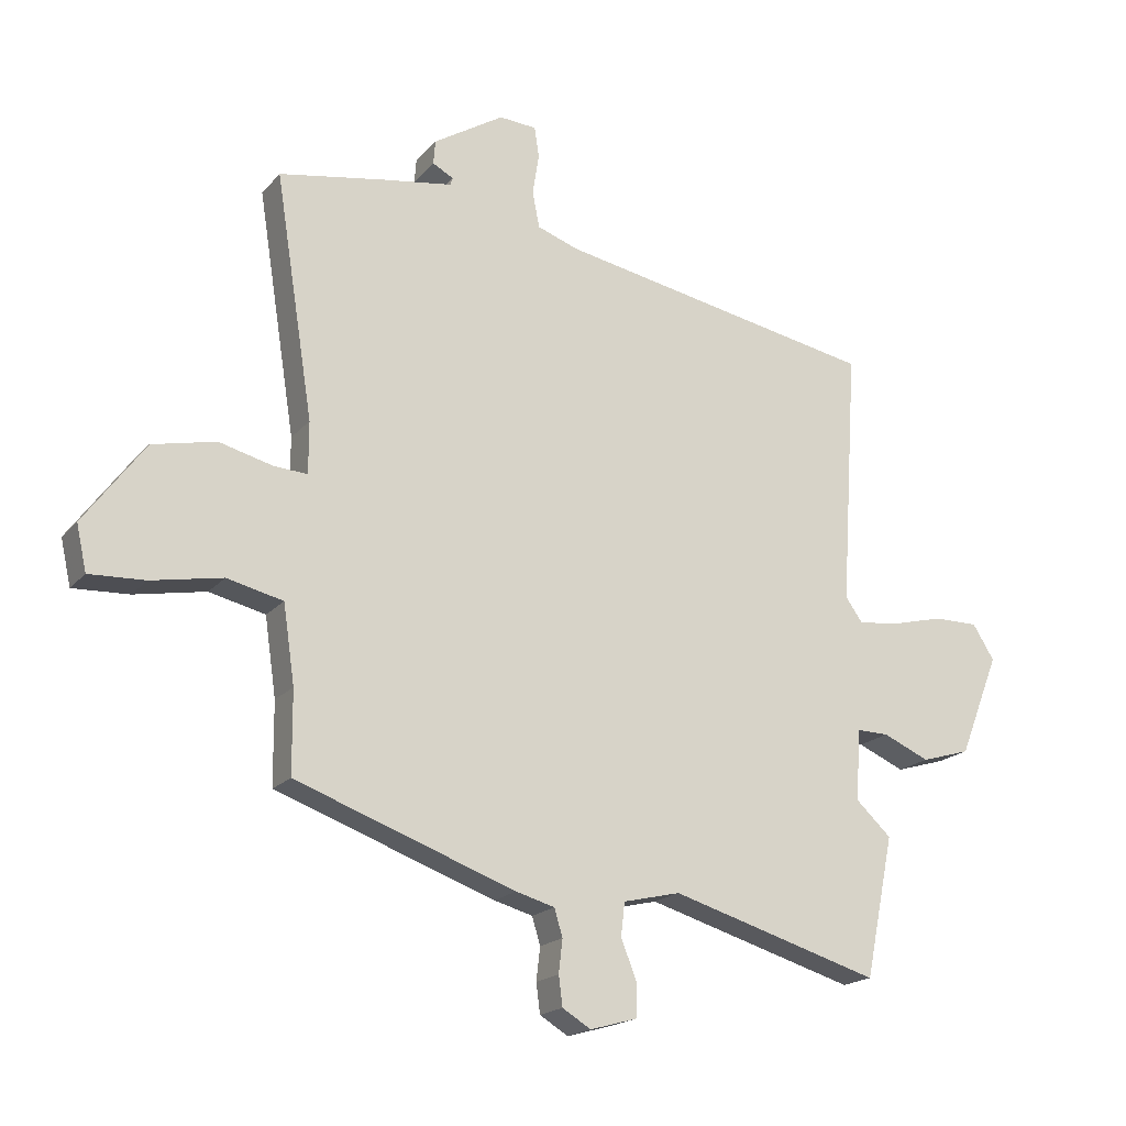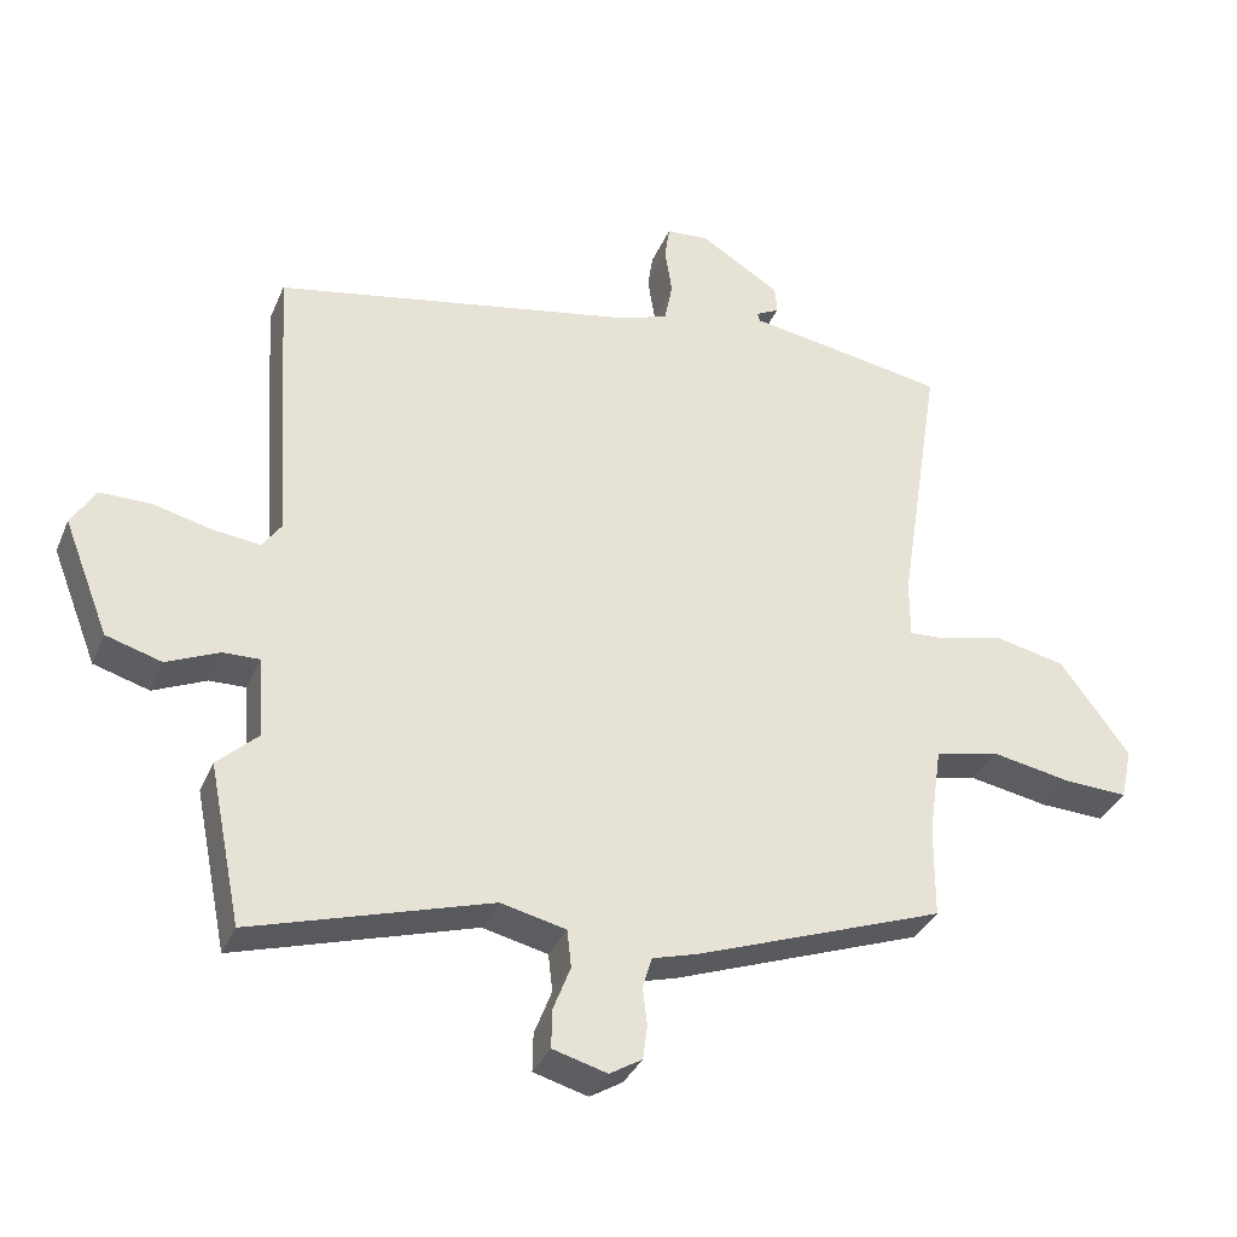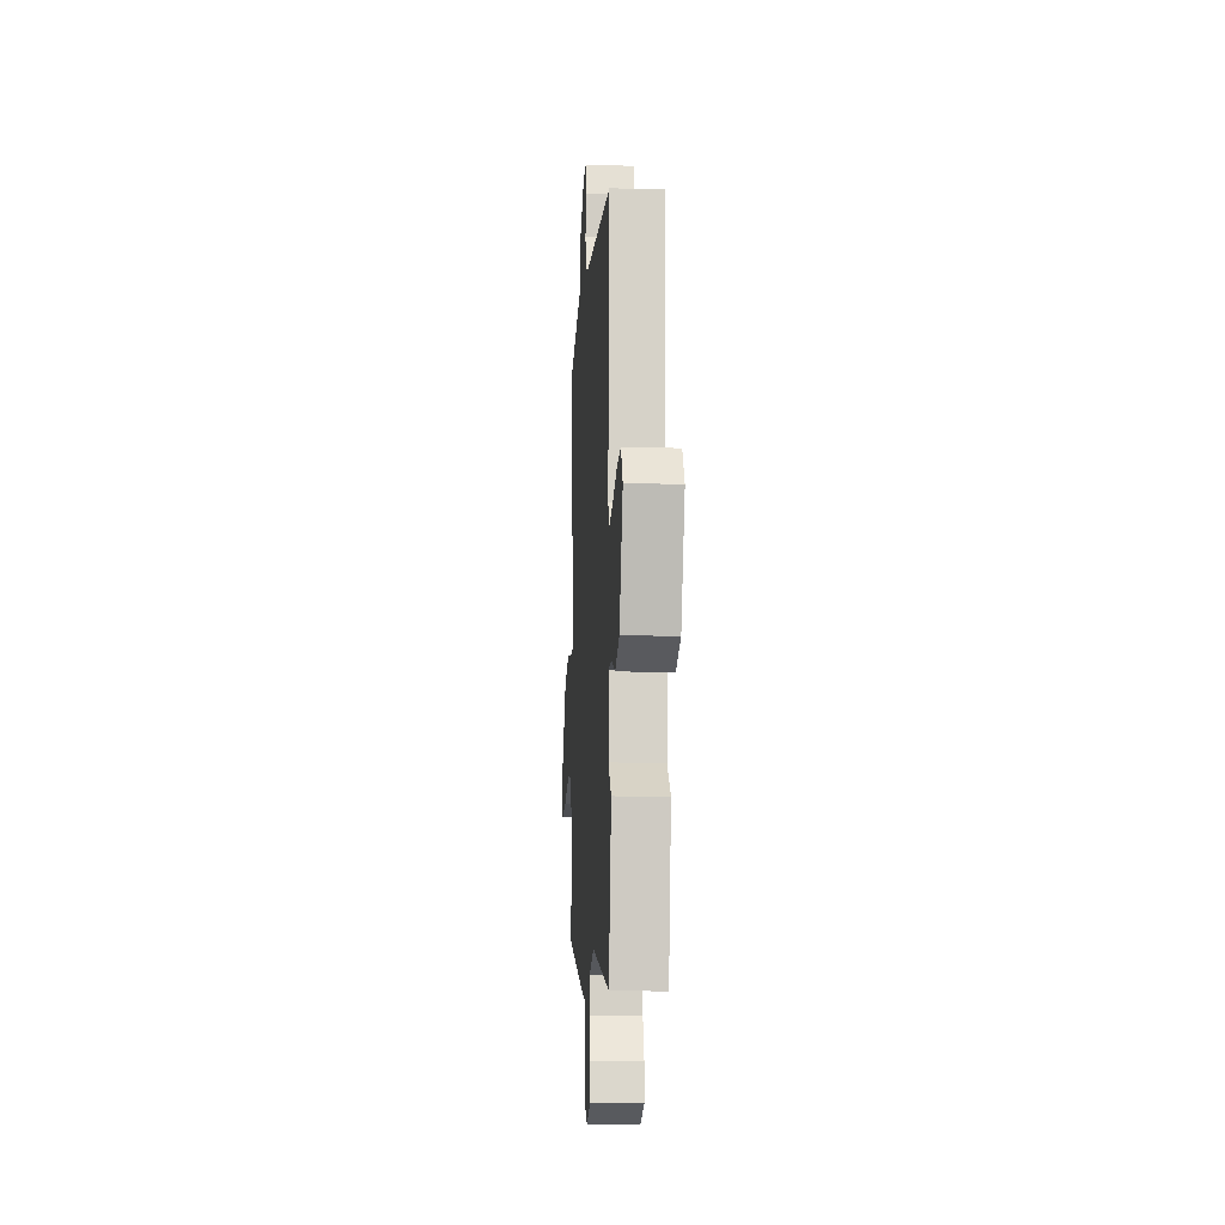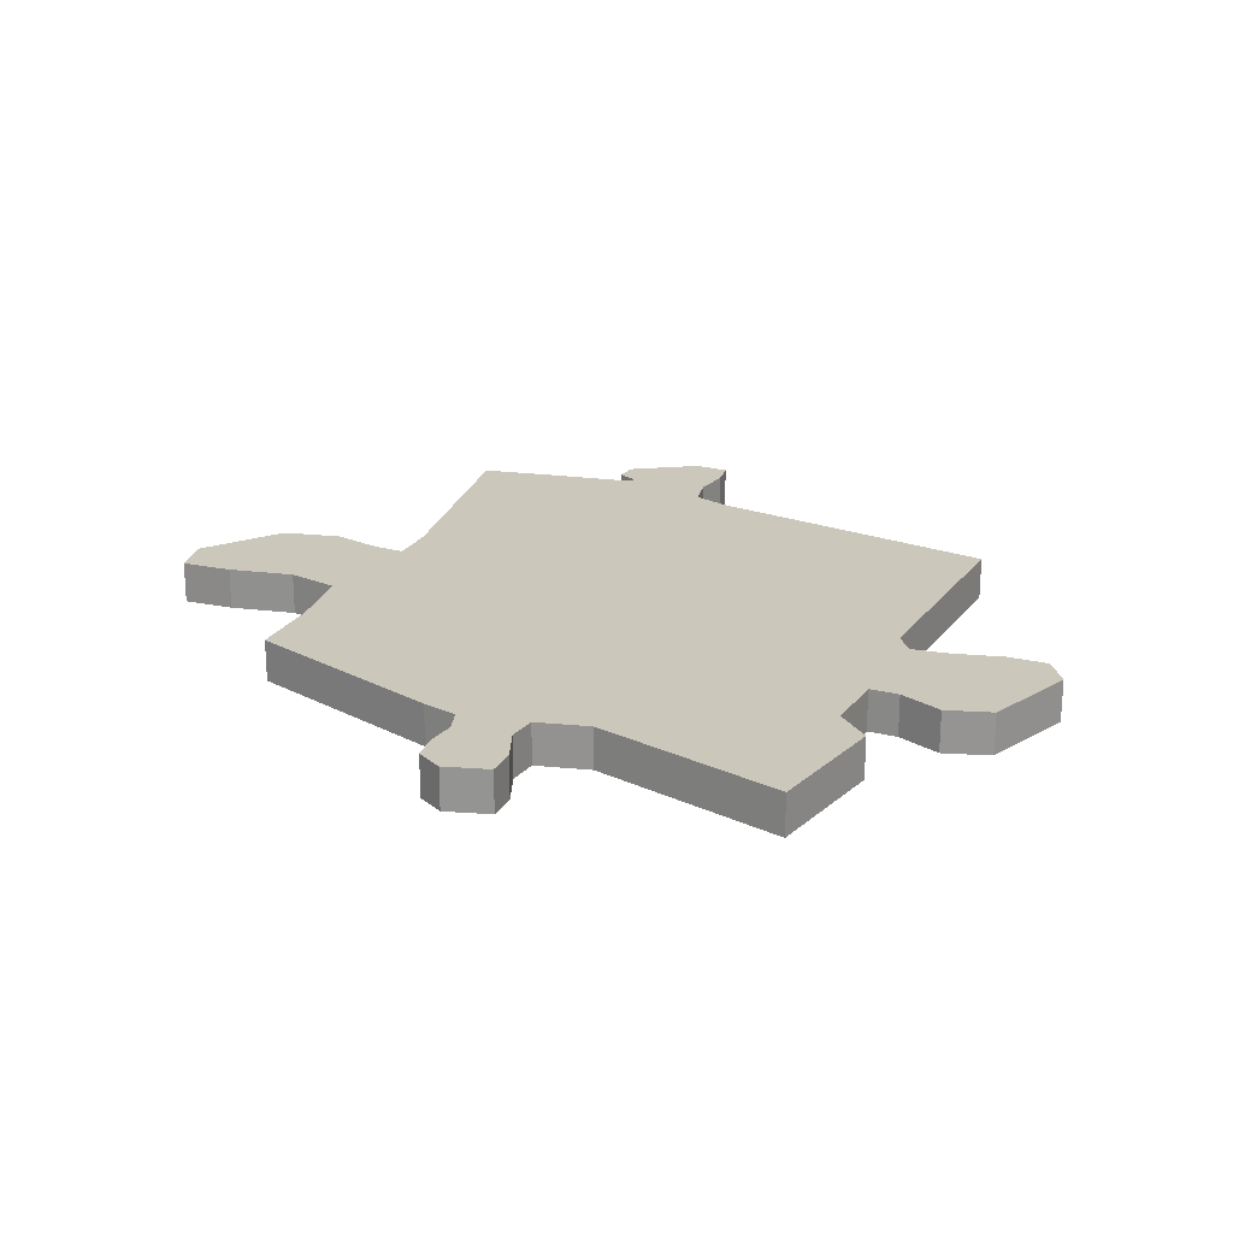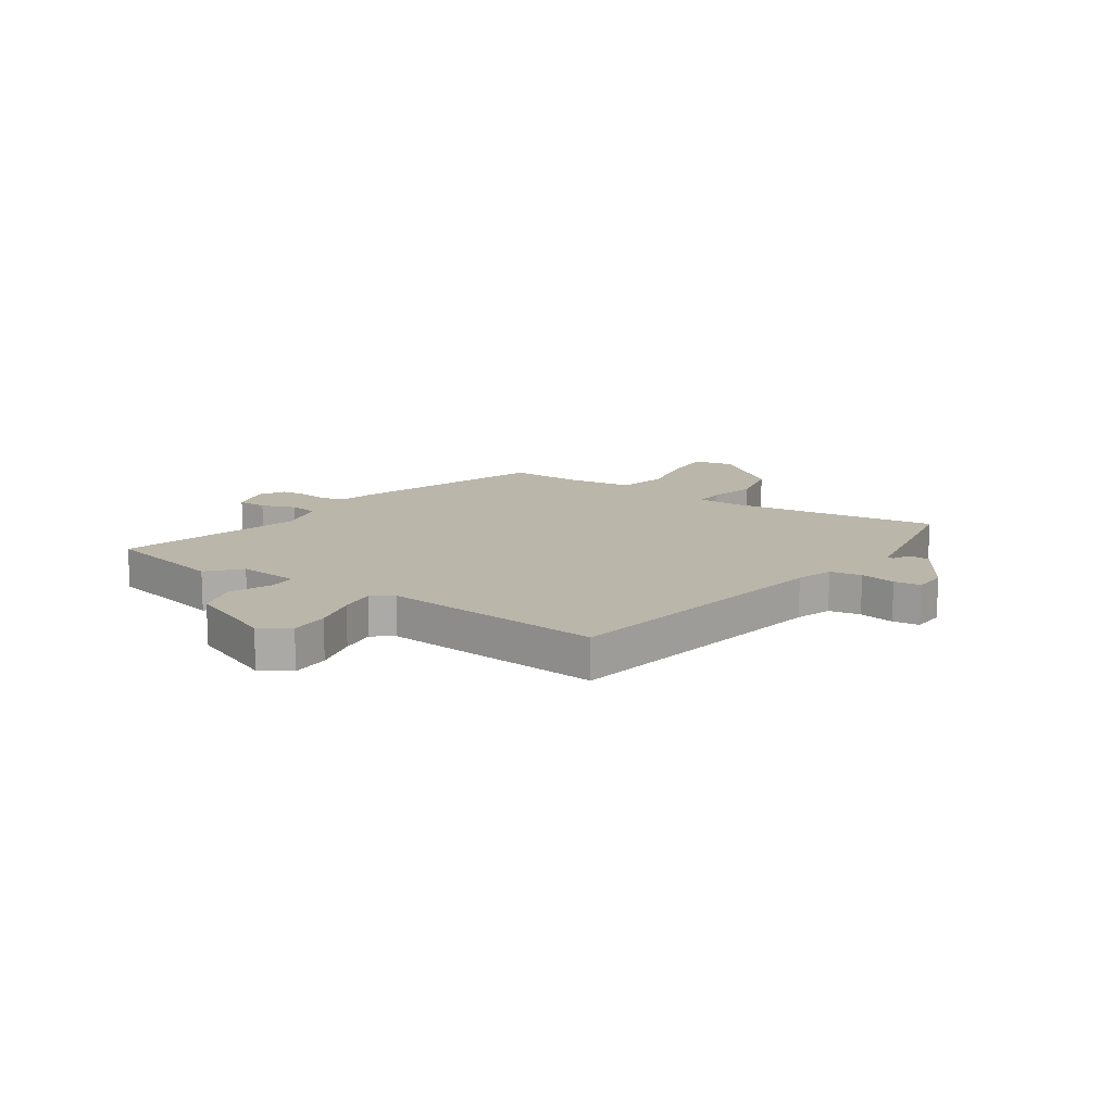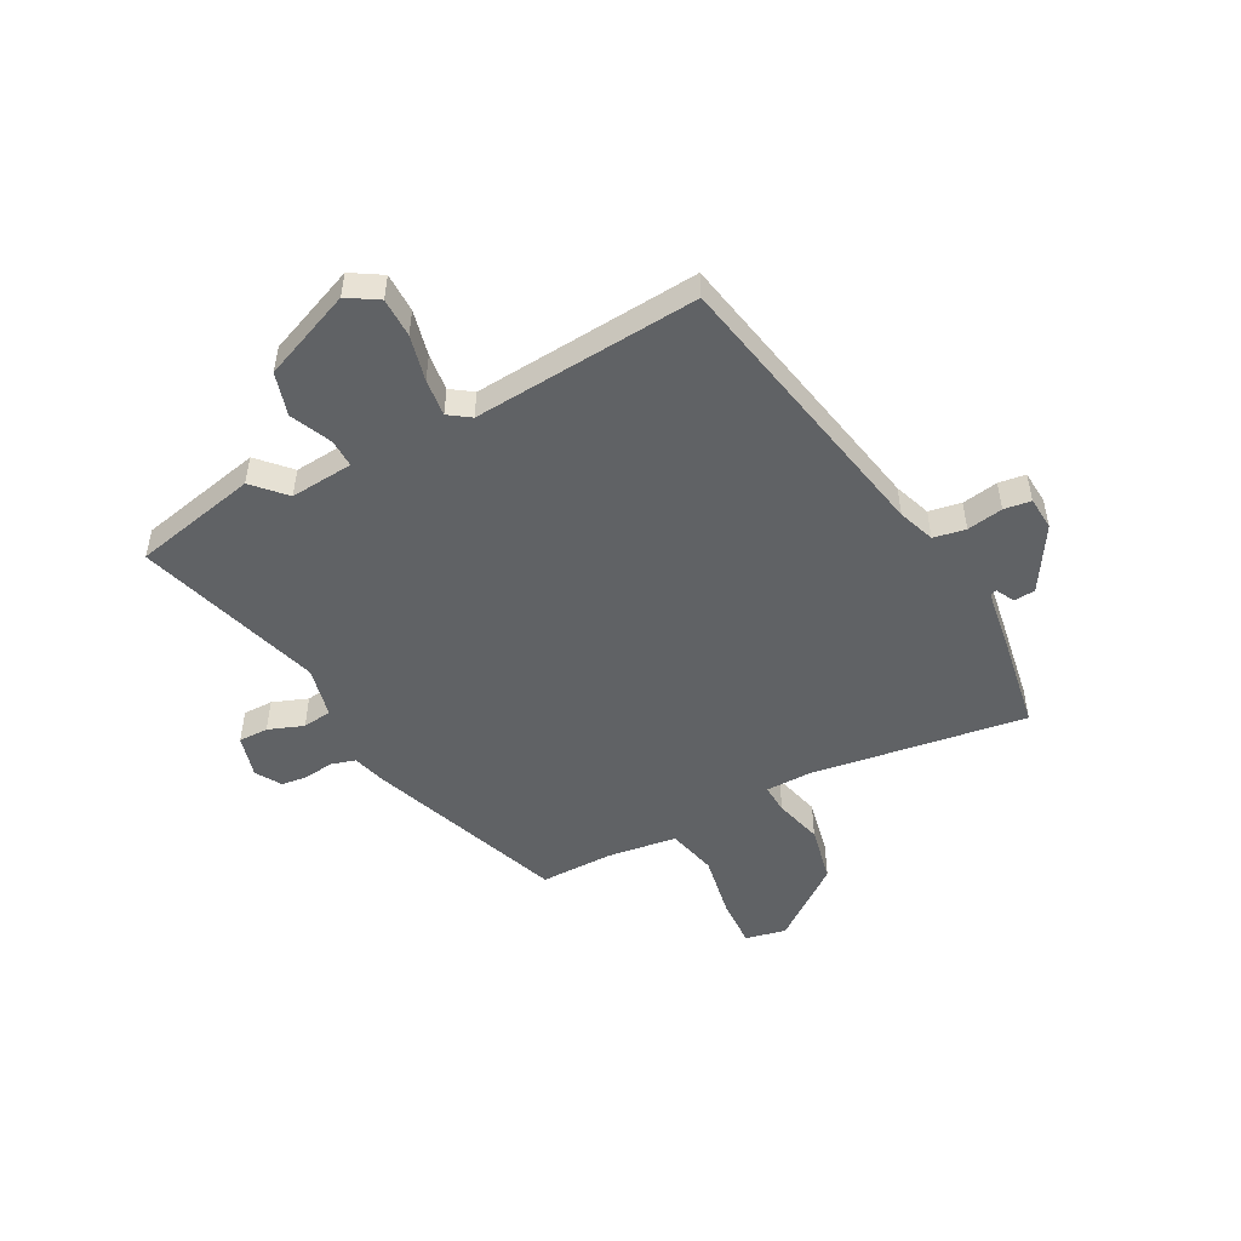
<metadata>
{"format":"obj","ext":"obj","renderer":"f3d","projection":"perspective","resolution":1024,"background":"white","views":[{"elev":-18.7,"azim":152.5,"up":"+Z"},{"elev":-34.3,"azim":-20.7,"up":"+Z"},{"elev":-15.1,"azim":-93.5,"up":"+Z"},{"elev":21.7,"azim":-157.1,"up":"+Y"},{"elev":14.1,"azim":-55.8,"up":"+Y"},{"elev":-50.5,"azim":-61.6,"up":"+Y"}]}
</metadata>
<code>
v -0.486 0.07 0.393
v 0.019 0.07 0.488
v 0.084 0.07 0.511
v 0.095 0.07 0.568
v 0.085 0.07 0.632
v 0.092 0.07 0.68
v 0.151 0.07 0.684
v 0.262 0.07 0.615
v 0.265 0.07 0.577
v 0.232 0.07 0.56
v 0.236 0.07 0.548
v 0.349 0.07 0.53
v 0.513 0.07 0.501
v 0.453 0.07 0.12
v 0.453 0.07 0.039
v 0.505 0.07 0.042
v 0.59 0.07 0.064
v 0.69 0.07 0.042
v 0.786 0.07 -0.088
v 0.77 0.07 -0.16
v 0.682 0.07 -0.156
v 0.57 0.07 -0.135
v 0.482 0.07 -0.156
v 0.464 0.07 -0.279
v 0.463 0.07 -0.408
v 0.117 0.07 -0.533
v 0.056 0.07 -0.55
v 0.043 0.07 -0.593
v 0.049 0.07 -0.645
v 0.043 0.07 -0.692
v -0.002 0.07 -0.719
v -0.077 0.07 -0.698
v -0.076 0.07 -0.645
v -0.052 0.07 -0.583
v -0.058 0.07 -0.531
v -0.148 0.07 -0.51
v -0.478 0.07 -0.608
v -0.523 0.07 -0.387
v -0.467 0.07 -0.335
v -0.475 0.07 -0.223
v -0.525 0.07 -0.224
v -0.598 0.07 -0.256
v -0.675 0.07 -0.233
v -0.738 0.07 -0.073
v -0.704 0.07 -0.019
v -0.634 0.07 -0.019
v -0.553 0.07 -0.039
v -0.487 0.07 -0.047
v -0.46 0.07 -0.009
v -0.486 0 0.393
v 0.019 0 0.488
v 0.084 0 0.511
v 0.095 0 0.568
v 0.085 0 0.632
v 0.092 0 0.68
v 0.151 0 0.684
v 0.262 0 0.615
v 0.265 0 0.577
v 0.232 0 0.56
v 0.236 0 0.548
v 0.349 0 0.53
v 0.513 0 0.501
v 0.453 0 0.12
v 0.453 0 0.039
v 0.505 0 0.042
v 0.59 0 0.064
v 0.69 0 0.042
v 0.786 0 -0.088
v 0.77 0 -0.16
v 0.682 0 -0.156
v 0.57 0 -0.135
v 0.482 0 -0.156
v 0.464 0 -0.279
v 0.463 0 -0.408
v 0.117 0 -0.533
v 0.056 0 -0.55
v 0.043 0 -0.593
v 0.049 0 -0.645
v 0.043 0 -0.692
v -0.002 0 -0.719
v -0.077 0 -0.698
v -0.076 0 -0.645
v -0.052 0 -0.583
v -0.058 0 -0.531
v -0.148 0 -0.51
v -0.478 0 -0.608
v -0.523 0 -0.387
v -0.467 0 -0.335
v -0.475 0 -0.223
v -0.525 0 -0.224
v -0.598 0 -0.256
v -0.675 0 -0.233
v -0.738 0 -0.073
v -0.704 0 -0.019
v -0.634 0 -0.019
v -0.553 0 -0.039
v -0.487 0 -0.047
v -0.46 0 -0.009
f 45 46 47
f 44 45 47
f 43 44 47
f 42 43 47
f 41 42 47
f 40 41 47 48
f 39 40 48 49
f 36 37 38 39
f 35 36 39 49
f 32 33 34
f 31 32 34
f 30 31 34
f 29 30 34
f 28 29 34
f 27 28 34 35
f 49 1 2
f 35 49 2
f 27 35 2
f 26 27 2
f 25 26 2
f 24 25 2
f 20 21 22
f 19 20 22
f 18 19 22
f 17 18 22
f 16 17 22
f 15 16 22 23
f 11 12 13 14
f 11 14 15
f 8 9 10
f 7 8 10
f 6 7 10
f 5 6 10
f 4 5 10
f 3 4 10 11
f 15 23 24
f 11 15 24
f 3 11 24
f 2 3 24
f 96 95 94
f 96 94 93
f 96 93 92
f 96 92 91
f 96 91 90
f 97 96 90 89
f 98 97 89 88
f 88 87 86 85
f 98 88 85 84
f 83 82 81
f 83 81 80
f 83 80 79
f 83 79 78
f 83 78 77
f 84 83 77 76
f 51 50 98
f 51 98 84
f 51 84 76
f 51 76 75
f 51 75 74
f 51 74 73
f 71 70 69
f 71 69 68
f 71 68 67
f 71 67 66
f 71 66 65
f 72 71 65 64
f 63 62 61 60
f 64 63 60
f 59 58 57
f 59 57 56
f 59 56 55
f 59 55 54
f 59 54 53
f 60 59 53 52
f 73 72 64
f 73 64 60
f 73 60 52
f 73 52 51
f 1 50 51 2
f 2 51 52 3
f 3 52 53 4
f 4 53 54 5
f 5 54 55 6
f 6 55 56 7
f 7 56 57 8
f 8 57 58 9
f 9 58 59 10
f 10 59 60 11
f 11 60 61 12
f 12 61 62 13
f 13 62 63 14
f 14 63 64 15
f 15 64 65 16
f 16 65 66 17
f 17 66 67 18
f 18 67 68 19
f 19 68 69 20
f 20 69 70 21
f 21 70 71 22
f 22 71 72 23
f 23 72 73 24
f 24 73 74 25
f 25 74 75 26
f 26 75 76 27
f 27 76 77 28
f 28 77 78 29
f 29 78 79 30
f 30 79 80 31
f 31 80 81 32
f 32 81 82 33
f 33 82 83 34
f 34 83 84 35
f 35 84 85 36
f 36 85 86 37
f 37 86 87 38
f 38 87 88 39
f 39 88 89 40
f 40 89 90 41
f 41 90 91 42
f 42 91 92 43
f 43 92 93 44
f 44 93 94 45
f 45 94 95 46
f 46 95 96 47
f 47 96 97 48
f 48 97 98 49
f 49 98 50 1

</code>
